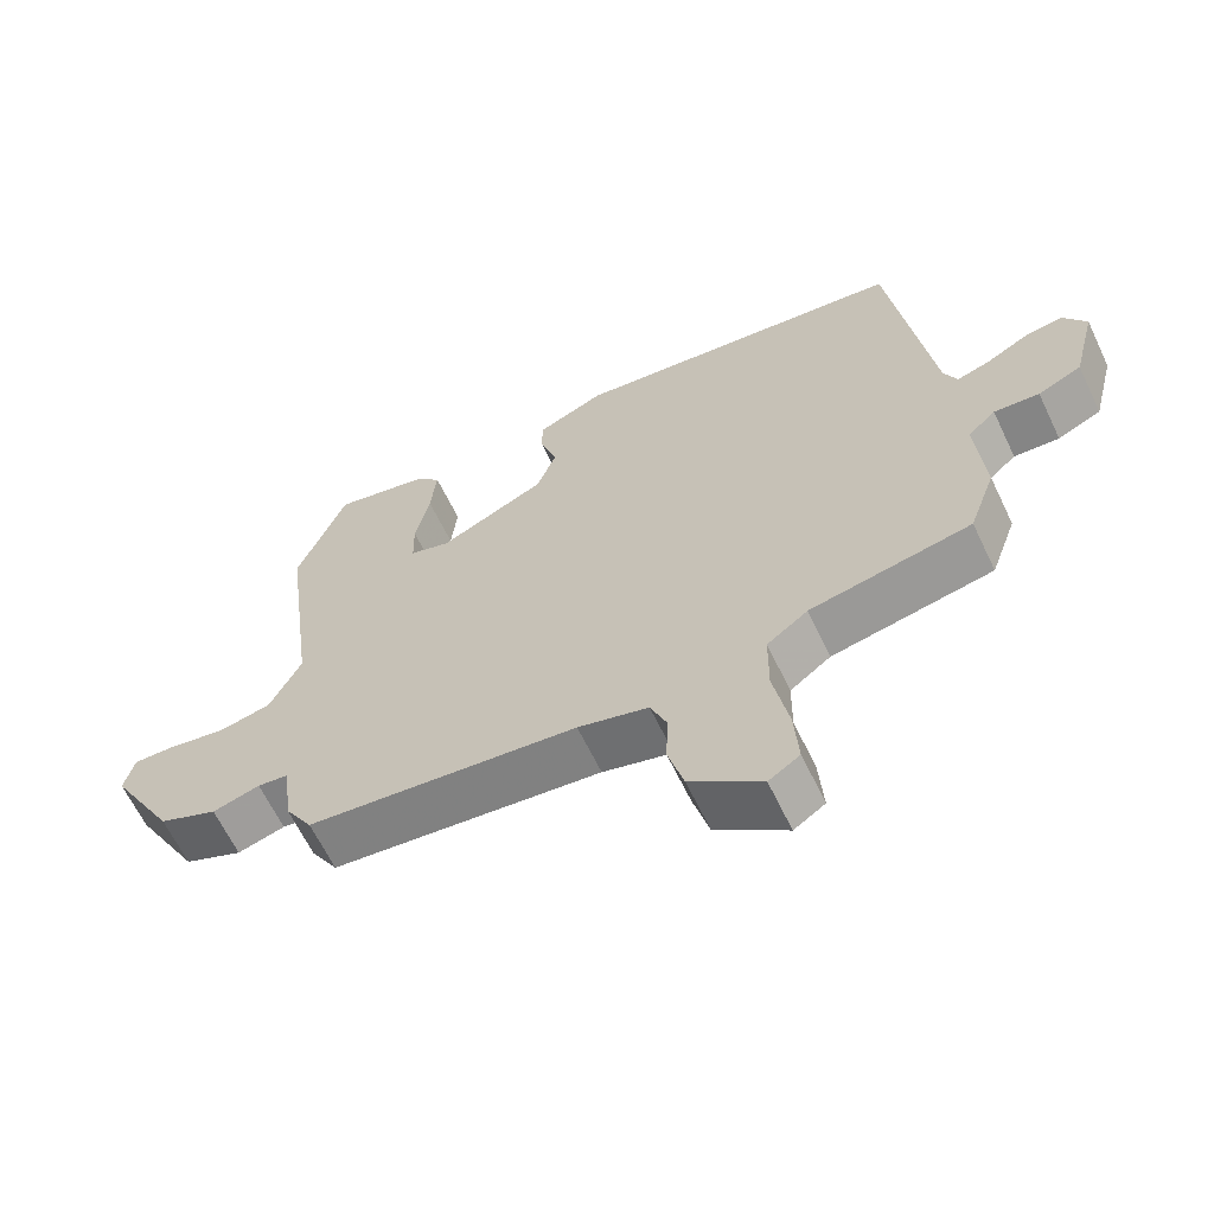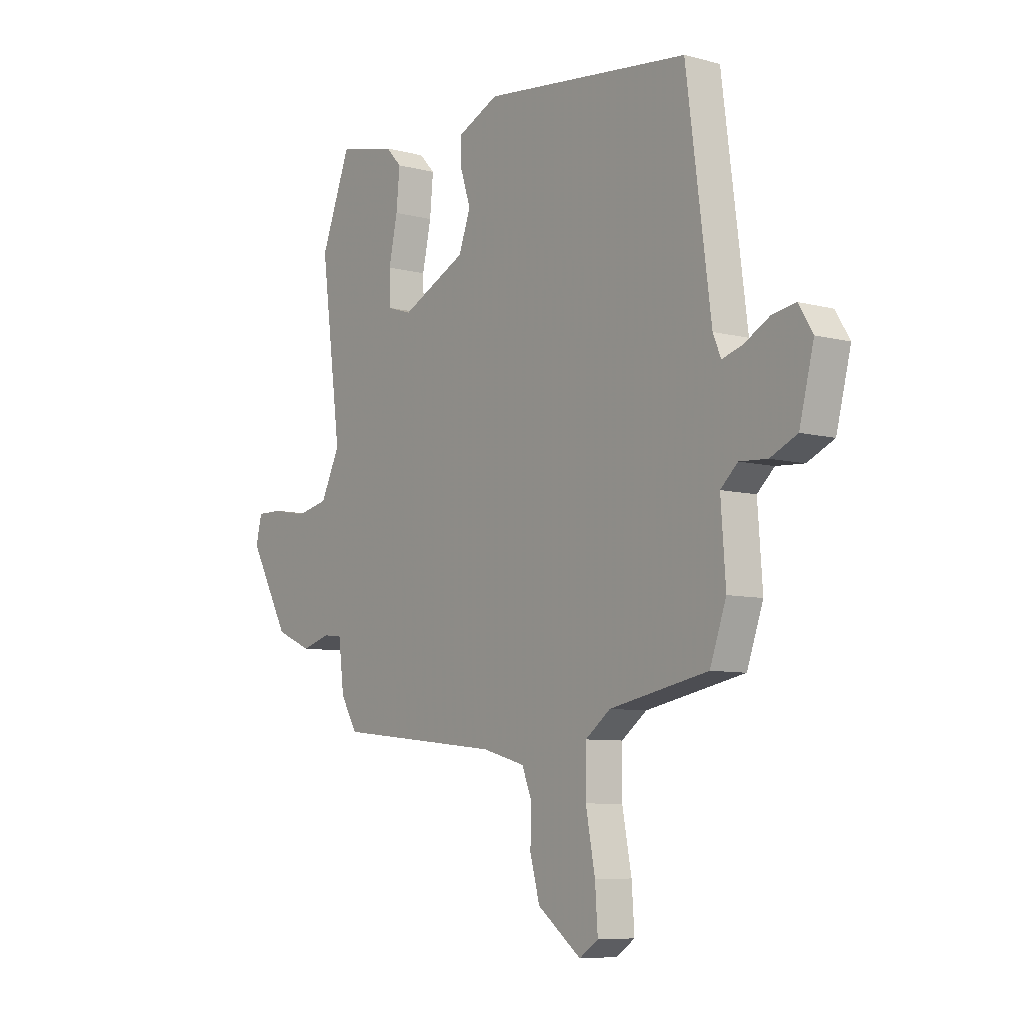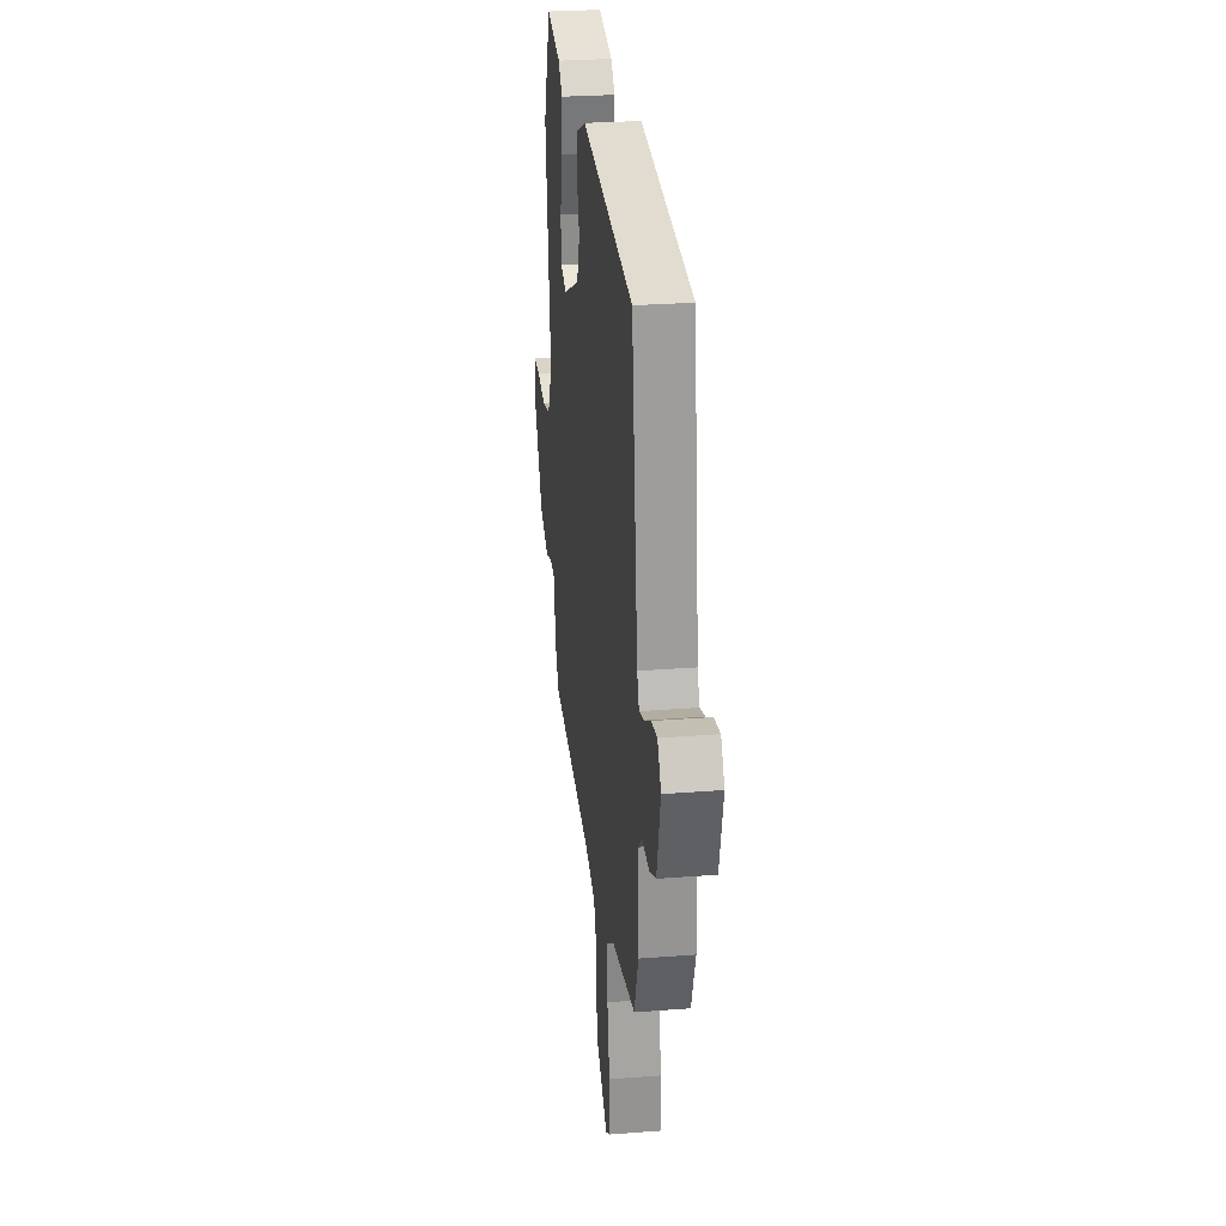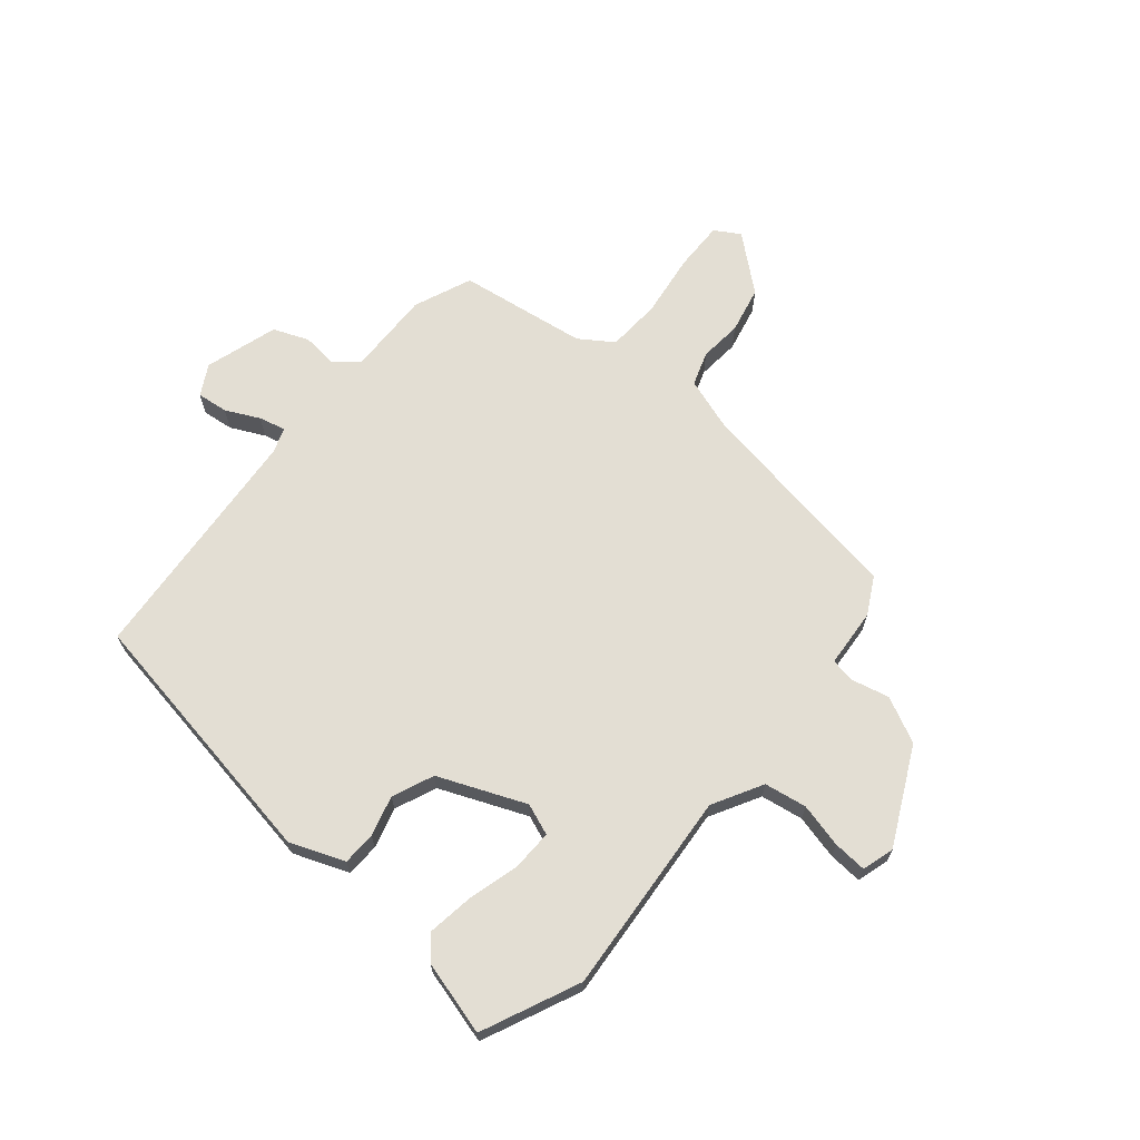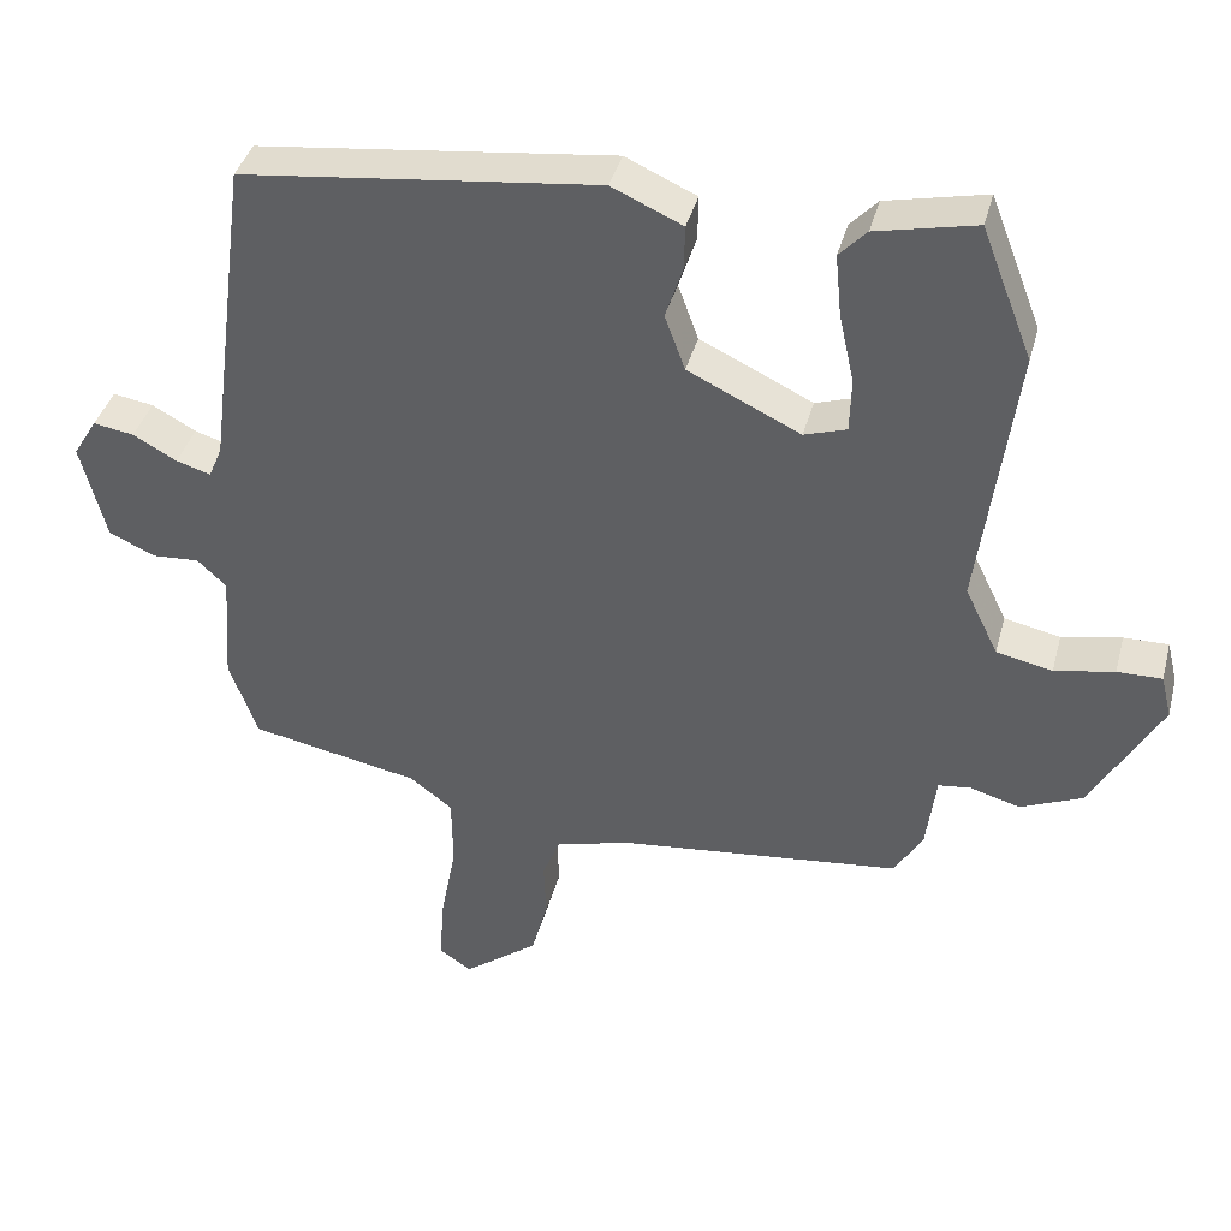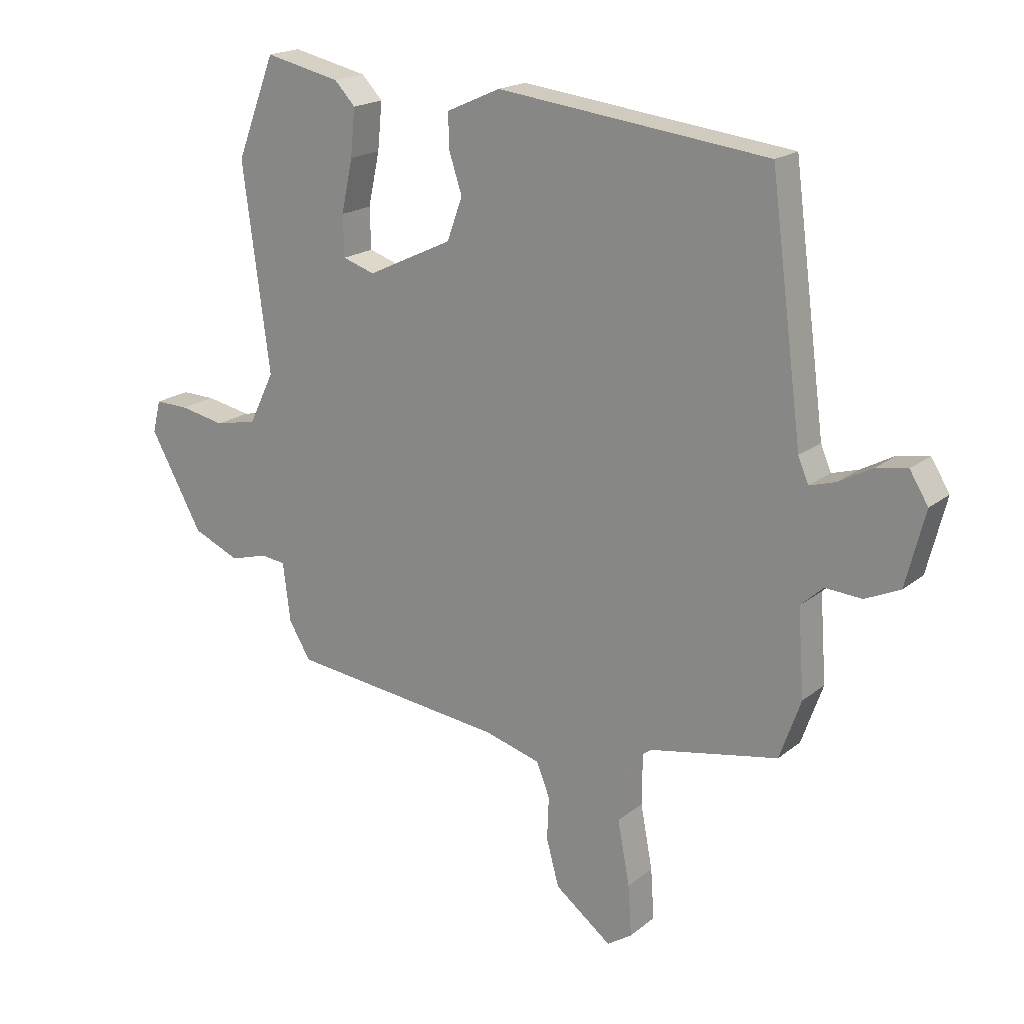
<metadata>
{"format":"obj","ext":"obj","renderer":"f3d","projection":"perspective","resolution":1024,"background":"white","views":[{"elev":-63.8,"azim":-154.4,"up":"+Z"},{"elev":-7.7,"azim":-126.7,"up":"+Z"},{"elev":27.5,"azim":-96.8,"up":"+Z"},{"elev":67.3,"azim":42.9,"up":"+Y"},{"elev":39.2,"azim":14.5,"up":"+Z"},{"elev":19.0,"azim":-145.4,"up":"+Z"}]}
</metadata>
<code>
v -0.434 0.07 0.48
v 0.037 0.07 0.535
v 0.131 0.07 0.493
v 0.13 0.07 0.434
v 0.107 0.07 0.364
v 0.134 0.07 0.29
v 0.283 0.07 0.219
v 0.339 0.07 0.237
v 0.341 0.07 0.308
v 0.321 0.07 0.4
v 0.313 0.07 0.482
v 0.349 0.07 0.52
v 0.481 0.07 0.549
v 0.549 0.07 0.374
v 0.502 0.07 0.017
v 0.546 0.07 -0.073
v 0.62 0.07 -0.089
v 0.699 0.07 -0.074
v 0.758 0.07 -0.073
v 0.772 0.07 -0.13
v 0.68 0.07 -0.295
v 0.598 0.07 -0.33
v 0.532 0.07 -0.311
v 0.489 0.07 -0.316
v 0.476 0.07 -0.419
v 0.438 0.07 -0.482
v 0.061 0.07 -0.523
v -0.037 0.07 -0.55
v -0.06 0.07 -0.608
v -0.057 0.07 -0.683
v -0.079 0.07 -0.764
v -0.178 0.07 -0.839
v -0.221 0.07 -0.81
v -0.215 0.07 -0.722
v -0.194 0.07 -0.611
v -0.195 0.07 -0.516
v -0.252 0.07 -0.473
v -0.476 0.07 -0.429
v -0.513 0.07 -0.325
v -0.502 0.07 -0.175
v -0.541 0.07 -0.139
v -0.604 0.07 -0.143
v -0.665 0.07 -0.115
v -0.698 0.07 0.015
v -0.666 0.07 0.067
v -0.612 0.07 0.058
v -0.554 0.07 0.026
v -0.508 0.07 0.012
v -0.49 0.07 0.055
v -0.434 0 0.48
v 0.037 0 0.535
v 0.131 0 0.493
v 0.13 0 0.434
v 0.107 0 0.364
v 0.134 0 0.29
v 0.283 0 0.219
v 0.339 0 0.237
v 0.341 0 0.308
v 0.321 0 0.4
v 0.313 0 0.482
v 0.349 0 0.52
v 0.481 0 0.549
v 0.549 0 0.374
v 0.502 0 0.017
v 0.546 0 -0.073
v 0.62 0 -0.089
v 0.699 0 -0.074
v 0.758 0 -0.073
v 0.772 0 -0.13
v 0.68 0 -0.295
v 0.598 0 -0.33
v 0.532 0 -0.311
v 0.489 0 -0.316
v 0.476 0 -0.419
v 0.438 0 -0.482
v 0.061 0 -0.523
v -0.037 0 -0.55
v -0.06 0 -0.608
v -0.057 0 -0.683
v -0.079 0 -0.764
v -0.178 0 -0.839
v -0.221 0 -0.81
v -0.215 0 -0.722
v -0.194 0 -0.611
v -0.195 0 -0.516
v -0.252 0 -0.473
v -0.476 0 -0.429
v -0.513 0 -0.325
v -0.502 0 -0.175
v -0.541 0 -0.139
v -0.604 0 -0.143
v -0.665 0 -0.115
v -0.698 0 0.015
v -0.666 0 0.067
v -0.612 0 0.058
v -0.554 0 0.026
v -0.508 0 0.012
v -0.49 0 0.055
f 44 45 46 47
f 44 47 48
f 41 42 43 44
f 40 41 44 48
f 37 38 39 40
f 36 37 40 48
f 32 33 34 35
f 32 35 36
f 29 30 31 32
f 28 29 32 36
f 27 28 36 48
f 24 25 26 27
f 20 21 22 23
f 20 23 24
f 17 18 19 20
f 16 17 20 24
f 15 16 24 27
f 9 10 11 12
f 8 9 12 13
f 2 3 4 5
f 49 1 2 5
f 49 5 6
f 48 49 6 7
f 27 48 7
f 15 27 7 8
f 8 13 14 15
f 96 95 94 93
f 97 96 93
f 93 92 91 90
f 97 93 90 89
f 89 88 87 86
f 97 89 86 85
f 84 83 82 81
f 85 84 81
f 81 80 79 78
f 85 81 78 77
f 97 85 77 76
f 76 75 74 73
f 72 71 70 69
f 73 72 69
f 69 68 67 66
f 73 69 66 65
f 76 73 65 64
f 61 60 59 58
f 62 61 58 57
f 54 53 52 51
f 54 51 50 98
f 55 54 98
f 56 55 98 97
f 56 97 76
f 57 56 76 64
f 64 63 62 57
f 1 50 51 2
f 2 51 52 3
f 3 52 53 4
f 4 53 54 5
f 5 54 55 6
f 6 55 56 7
f 7 56 57 8
f 8 57 58 9
f 9 58 59 10
f 10 59 60 11
f 11 60 61 12
f 12 61 62 13
f 13 62 63 14
f 14 63 64 15
f 15 64 65 16
f 16 65 66 17
f 17 66 67 18
f 18 67 68 19
f 19 68 69 20
f 20 69 70 21
f 21 70 71 22
f 22 71 72 23
f 23 72 73 24
f 24 73 74 25
f 25 74 75 26
f 26 75 76 27
f 27 76 77 28
f 28 77 78 29
f 29 78 79 30
f 30 79 80 31
f 31 80 81 32
f 32 81 82 33
f 33 82 83 34
f 34 83 84 35
f 35 84 85 36
f 36 85 86 37
f 37 86 87 38
f 38 87 88 39
f 39 88 89 40
f 40 89 90 41
f 41 90 91 42
f 42 91 92 43
f 43 92 93 44
f 44 93 94 45
f 45 94 95 46
f 46 95 96 47
f 47 96 97 48
f 48 97 98 49
f 49 98 50 1

</code>
